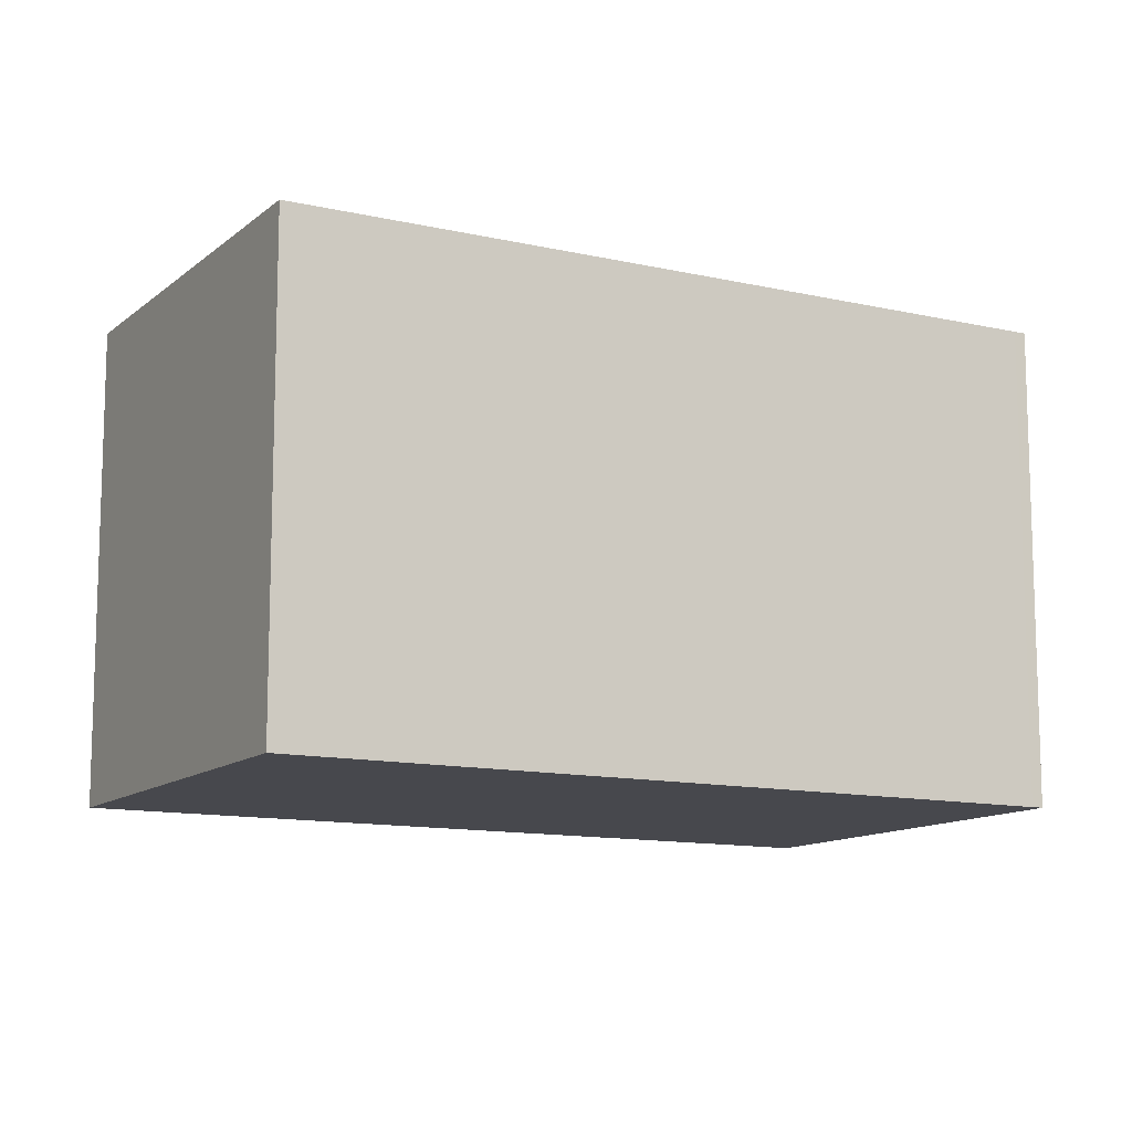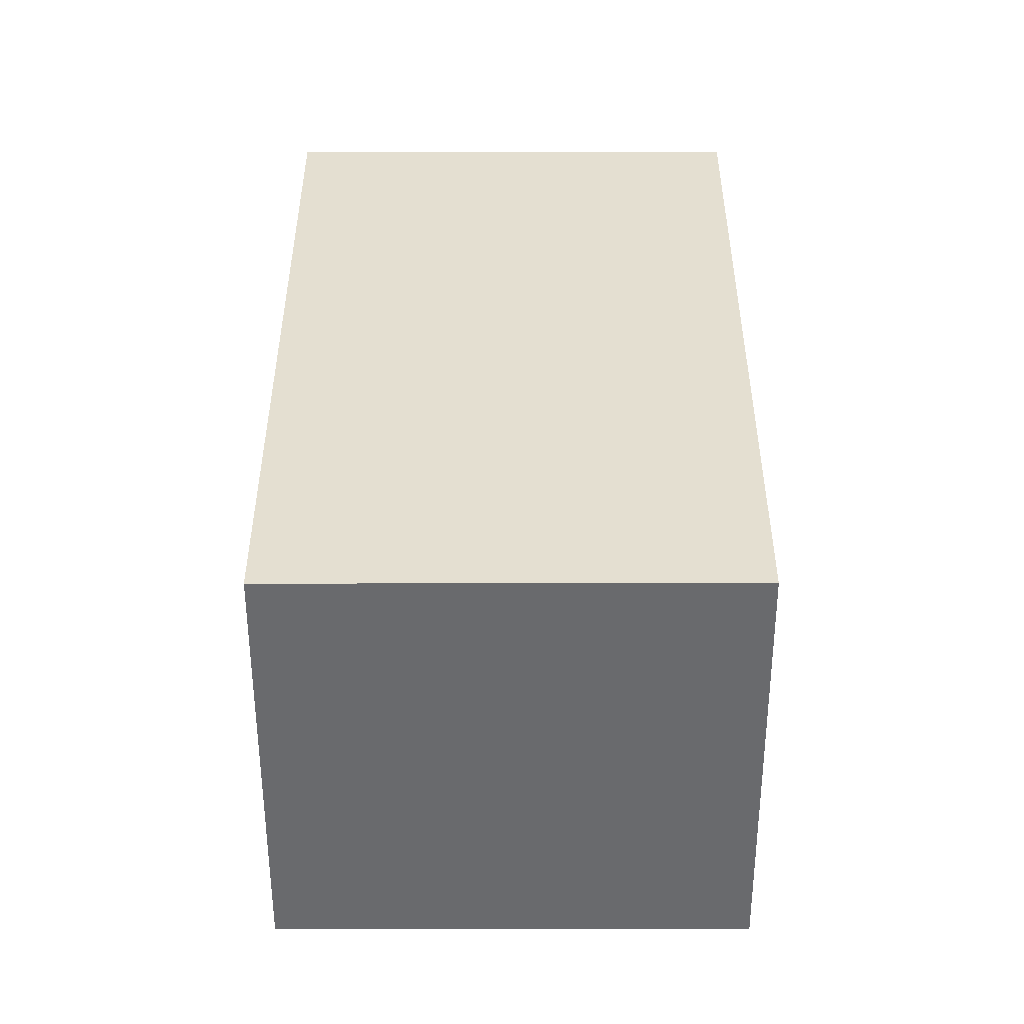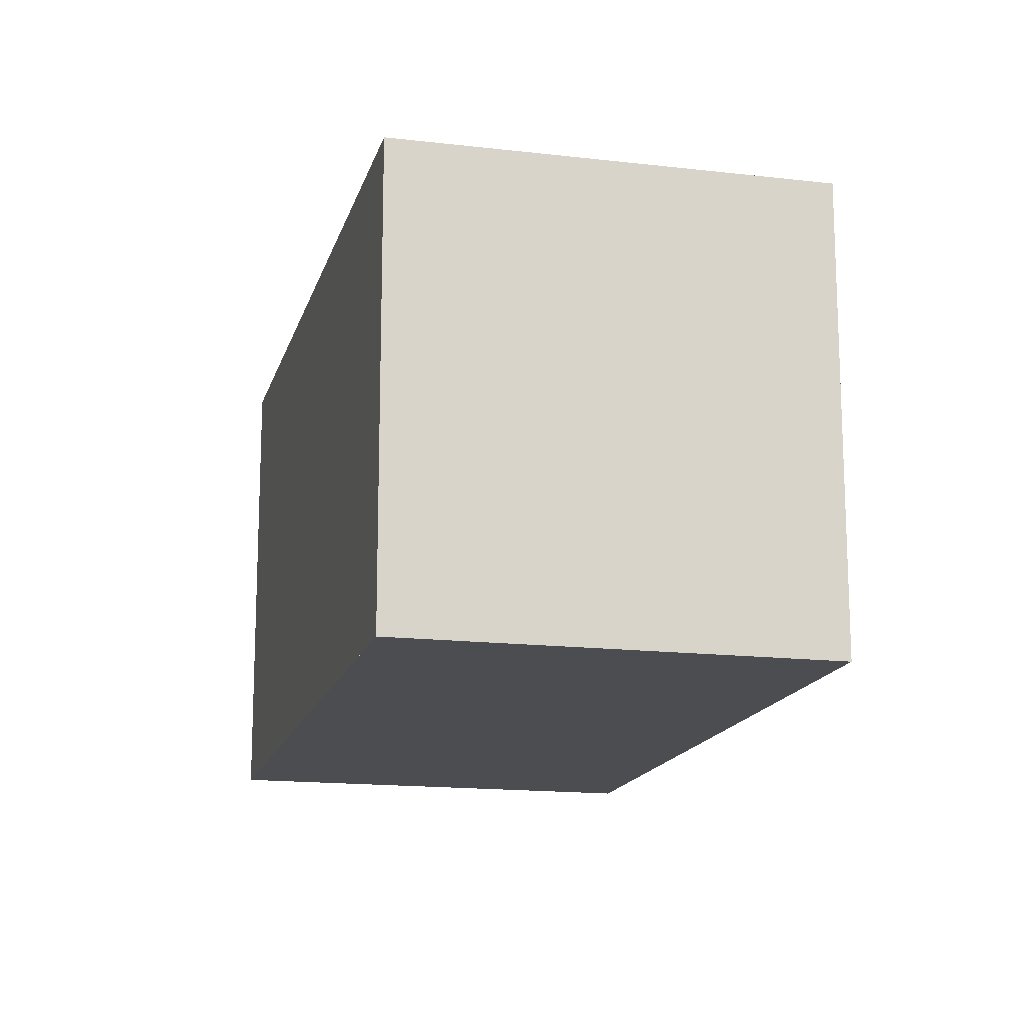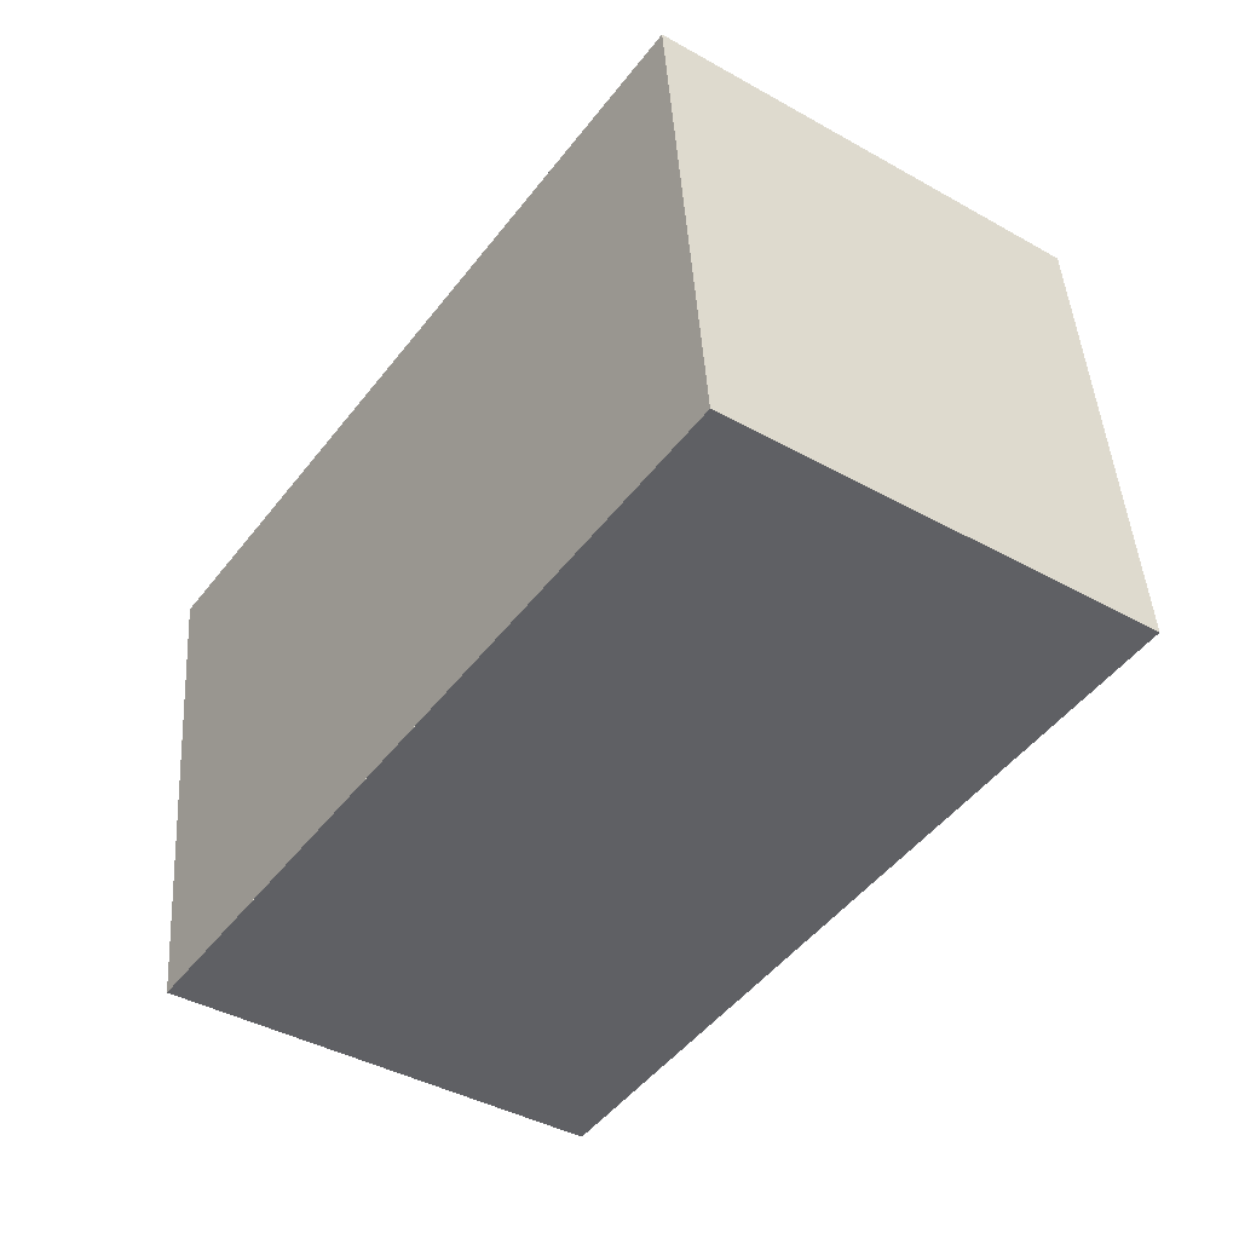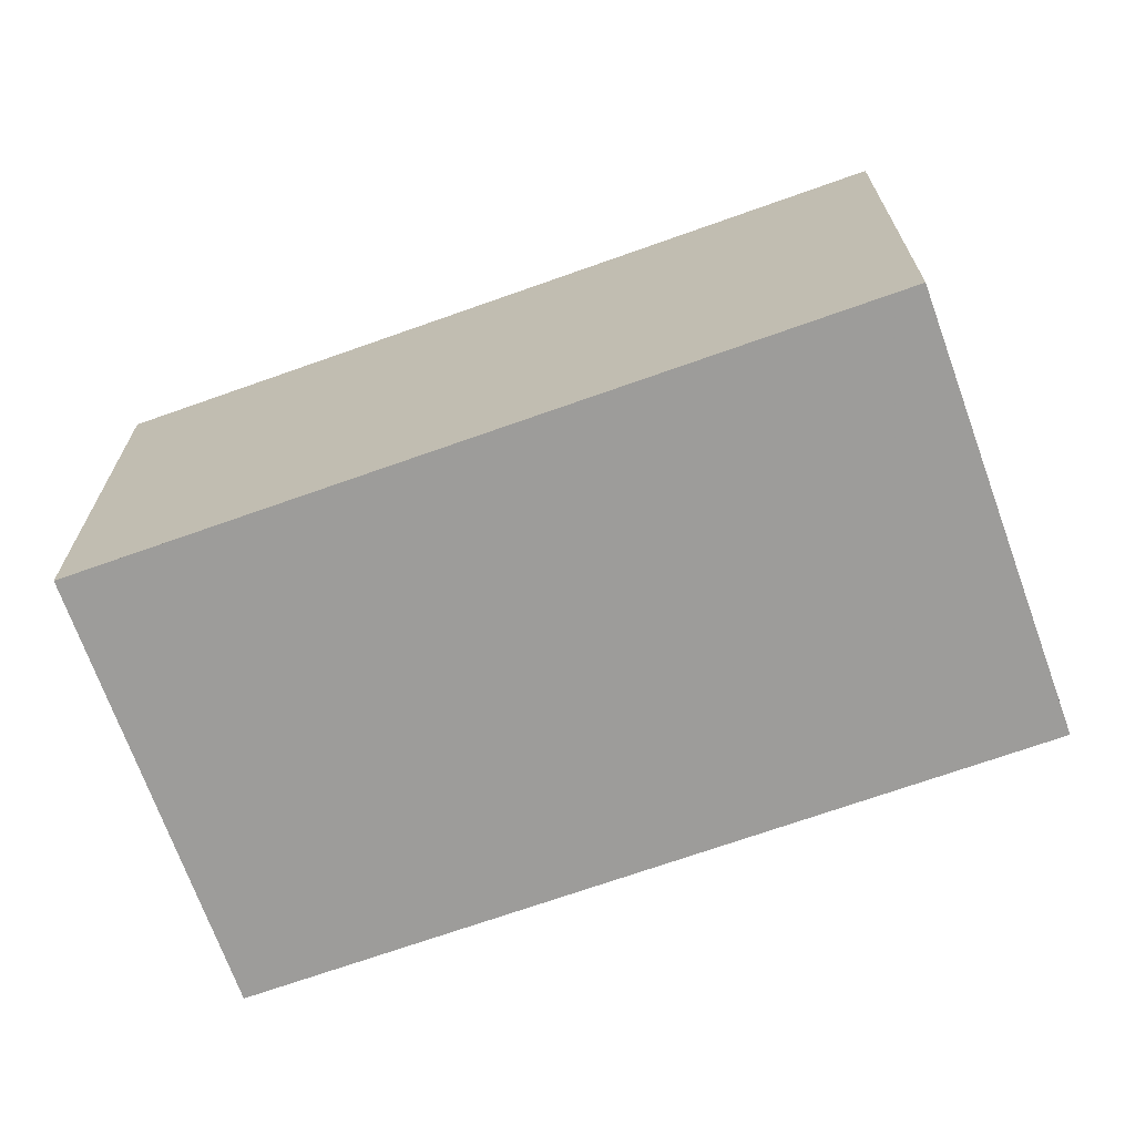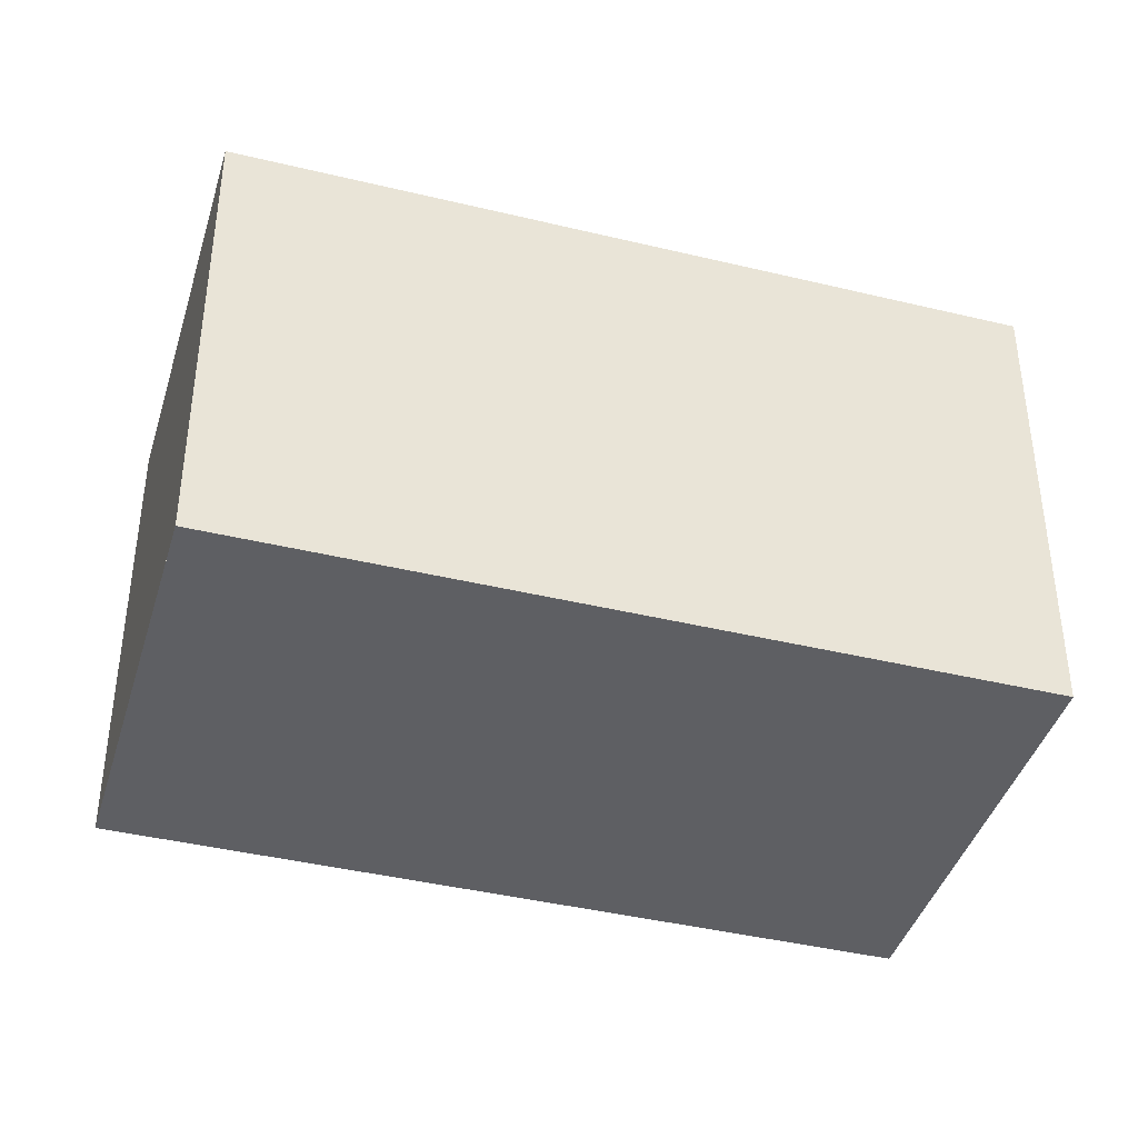
<metadata>
{"format":"obj","ext":"obj","renderer":"f3d","projection":"perspective","resolution":1024,"background":"white","views":[{"elev":-11.9,"azim":96.3,"up":"+Z"},{"elev":-17.9,"azim":90.1,"up":"+Y"},{"elev":-15.7,"azim":-158.6,"up":"+Z"},{"elev":45.5,"azim":176.4,"up":"+Y"},{"elev":-70.0,"azim":144.9,"up":"+Z"},{"elev":-41.1,"azim":-71.1,"up":"+Z"}]}
</metadata>
<code>
v -1389 -1562 5.522
v -1385 -1559 5.527
v -1379 -1567 5.525
v -1384 -1570 5.52
v -1387 -1565 5.521
v -1380 -1566 5.525
v -1385 -1560 5.527
v -1389 -1562 5.522
v -1380 -1566 5.525
v -1385 -1560 5.527
v -1385 -1559 5.527
v -1382 -1566 5.524
v -1386 -1560 5.525
v -1386 -1560 5.526
v -1384 -1563 5.525
v -1387 -1565 5.521
v -1383 -1562 5.526
v -1383 -1565 5.524
v -1384 -1566 5.523
v -1382 -1564 5.525
v -1379 -1567 5.525
v -1380 -1568 5.523
v -1383 -1562 5.526
v -1387 -1565 5.521
v -1382 -1564 5.525
v -1386 -1567 5.521
v -1387 -1565 5.521
v -1389 -1562 5.522
v -1389 -1562 5.522
v -1387 -1565 5.521
v -1386 -1567 5.521
v -1384 -1570 5.52
v -1379 -1567 5.525
v -1379 -1567 5.525
v -1380 -1568 5.523
v -1384 -1570 5.52
v -1384 -1570 5.52
v -1389 -1562 5.522
v -1389 -1562 5.522
v -1389 -1562 -8.882e-16
v -1389 -1562 0
v -1385 -1560 5.527
v -1385 -1559 5.527
v -1385 -1559 0
v -1385 -1560 0
v -1379 -1567 5.525
v -1379 -1567 5.525
v -1379 -1567 -8.882e-16
v -1379 -1567 0
v -1384 -1570 5.52
v -1384 -1570 5.52
v -1384 -1570 0
v -1384 -1570 8.882e-16
v -1389 -1562 5.522
v -1387 -1565 5.521
v -1387 -1565 0
v -1389 -1562 0
v -1379 -1567 5.525
v -1380 -1566 5.525
v -1380 -1566 0
v -1379 -1567 -8.882e-16
v -1383 -1562 5.526
v -1385 -1560 5.527
v -1385 -1560 0
v -1383 -1562 0
v -1389 -1562 5.522
v -1389 -1562 5.522
v -1389 -1562 0
v -1389 -1562 -8.882e-16
v -1385 -1559 5.527
v -1385 -1559 5.527
v -1385 -1559 0
v -1385 -1559 0
v -1385 -1559 5.527
v -1386 -1560 5.526
v -1386 -1560 0
v -1385 -1559 0
v -1380 -1568 5.523
v -1379 -1567 5.525
v -1379 -1567 0
v -1380 -1568 0
v -1384 -1570 5.52
v -1380 -1568 5.523
v -1380 -1568 0
v -1384 -1570 -8.882e-16
v -1382 -1564 5.525
v -1383 -1562 5.526
v -1383 -1562 0
v -1382 -1564 -8.882e-16
v -1387 -1565 5.521
v -1387 -1565 5.521
v -1387 -1565 0
v -1387 -1565 0
v -1380 -1566 5.525
v -1382 -1564 5.525
v -1382 -1564 -8.882e-16
v -1380 -1566 0
v -1387 -1565 5.521
v -1386 -1567 5.521
v -1386 -1567 0
v -1387 -1565 0
v -1386 -1560 5.526
v -1389 -1562 5.522
v -1389 -1562 0
v -1386 -1560 0
v -1384 -1570 5.52
v -1384 -1570 5.52
v -1384 -1570 -8.882e-16
v -1384 -1570 0
v -1379 -1567 5.525
v -1379 -1567 5.525
v -1379 -1567 -8.882e-16
v -1379 -1567 -8.882e-16
v -1386 -1567 5.521
v -1384 -1570 5.52
v -1384 -1570 8.882e-16
v -1386 -1567 0
v -1389 -1562 0
v -1385 -1559 0
v -1379 -1567 0
v -1384 -1570 0
f 34 9 6 33
f 11 2 7 10
f 17 10 7 23
f 15 13 10 17
f 14 11 10 13
f 28 13 15 16 27
f 29 14 13 28
f 19 16 15 18
f 18 15 17 20
f 18 12 19
f 20 9 12 18
f 35 12 9 34
f 27 16 30
f 20 17 23 25
f 30 16 19 31
f 25 6 9 20
f 36 31 19 12 35
f 27 5 8 28
f 28 8 1 29
f 30 24 5 27
f 31 26 24 30
f 37 26 31 36
f 33 3 21 34
f 34 21 22 35
f 35 22 32 36
f 36 32 4 37
f 39 40 41 38
f 43 44 45 42
f 47 48 49 46
f 51 52 53 50
f 55 56 57 54
f 59 60 61 58
f 63 64 65 62
f 67 68 69 66
f 71 72 73 70
f 75 76 77 74
f 79 80 81 78
f 83 84 85 82
f 87 88 89 86
f 91 92 93 90
f 95 96 97 94
f 99 100 101 98
f 103 104 105 102
f 107 108 109 106
f 111 112 113 110
f 115 116 117 114
f 119 120 121 118

</code>
